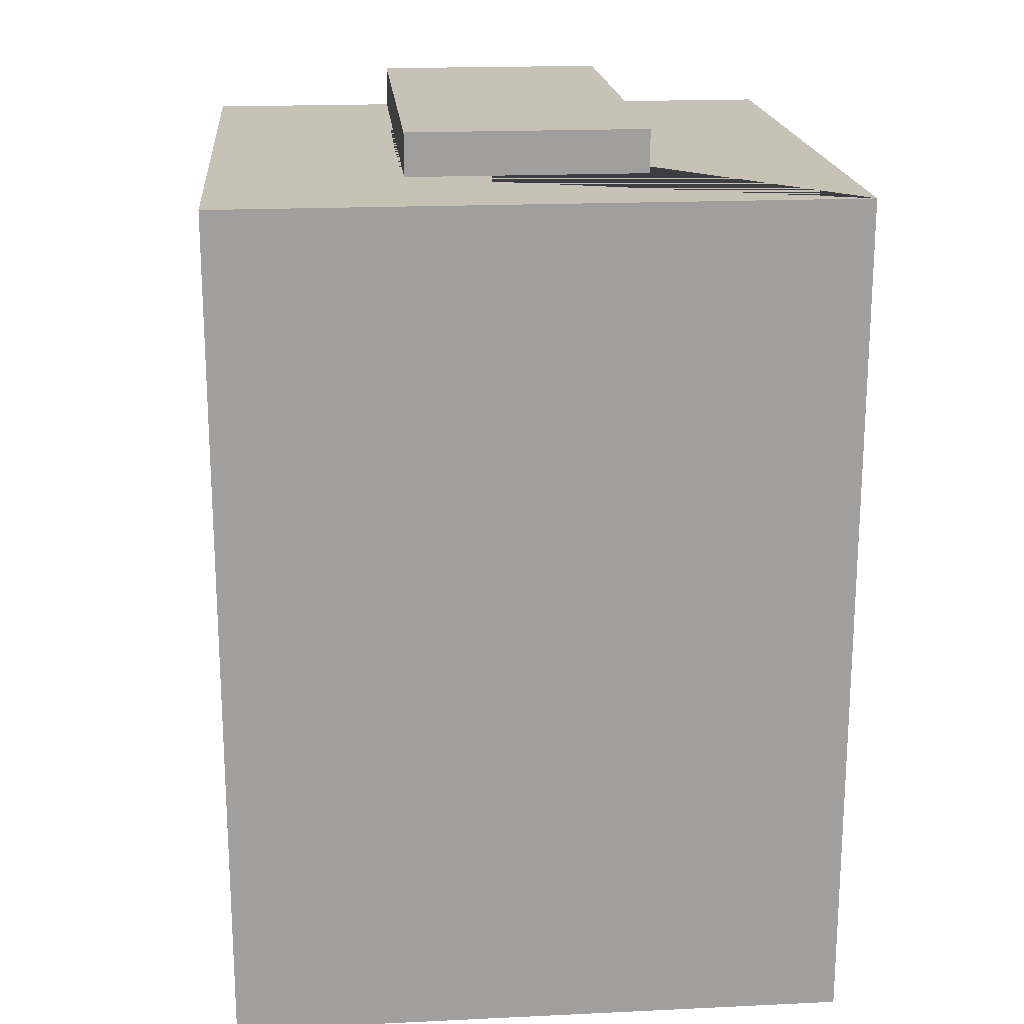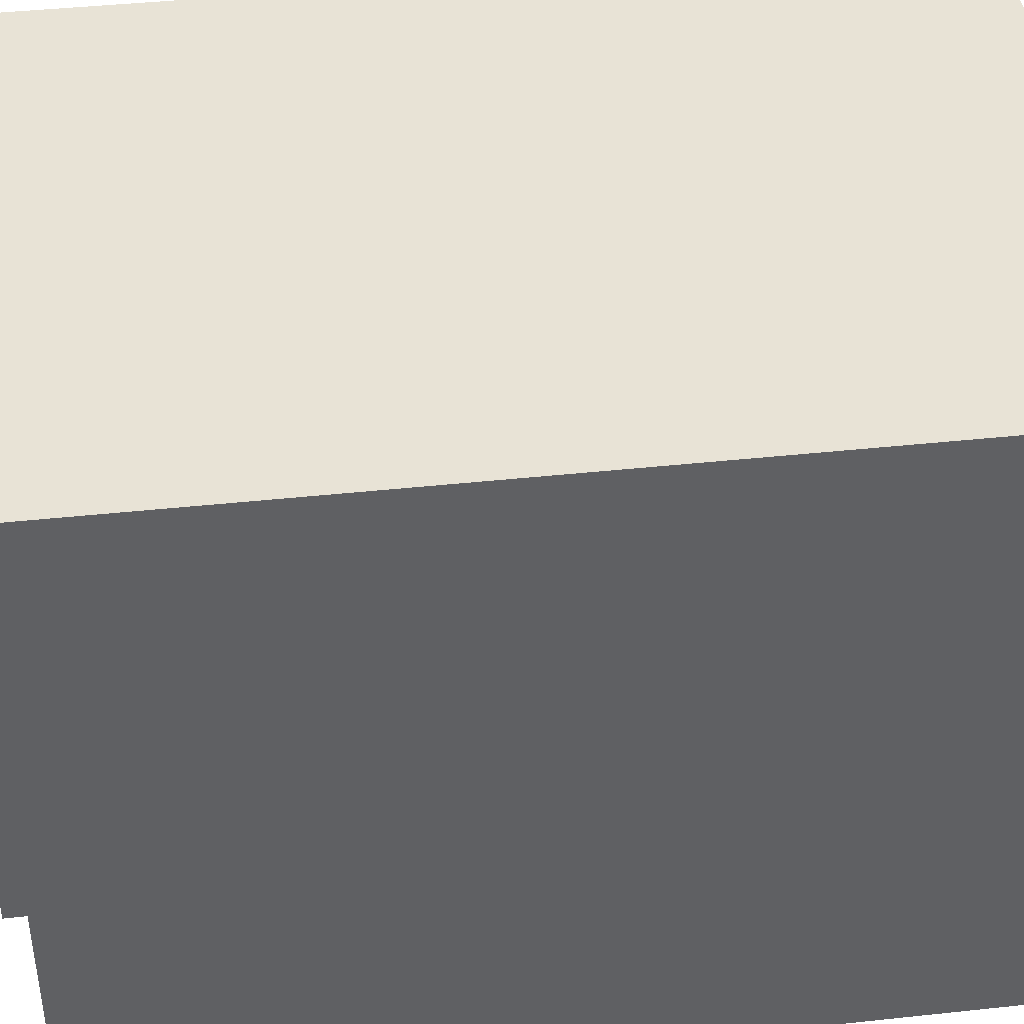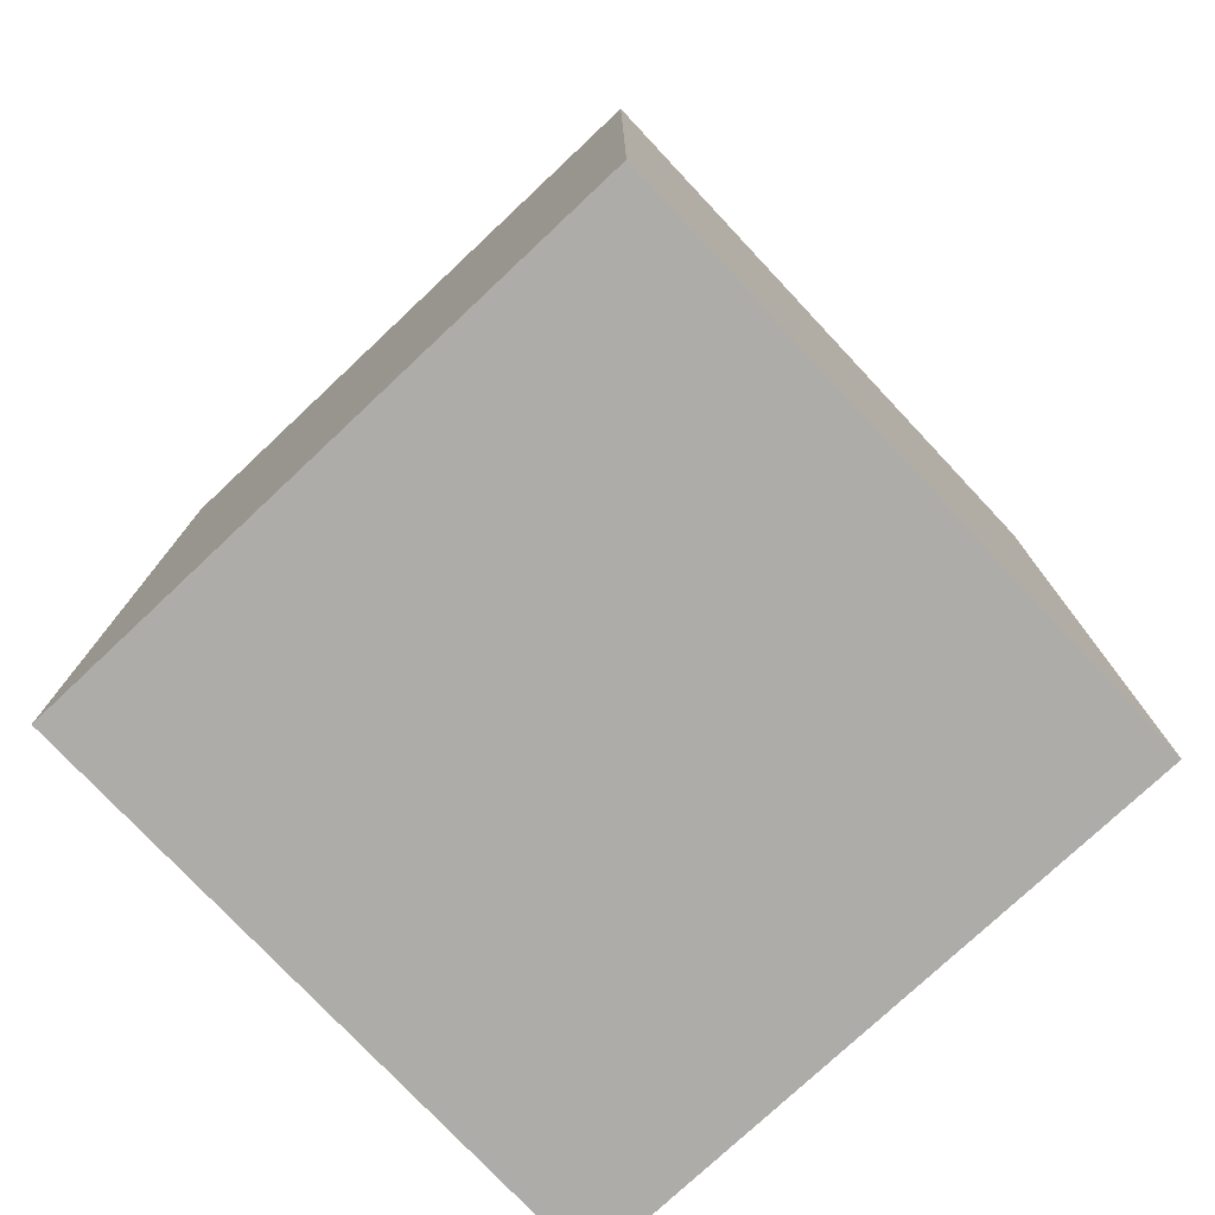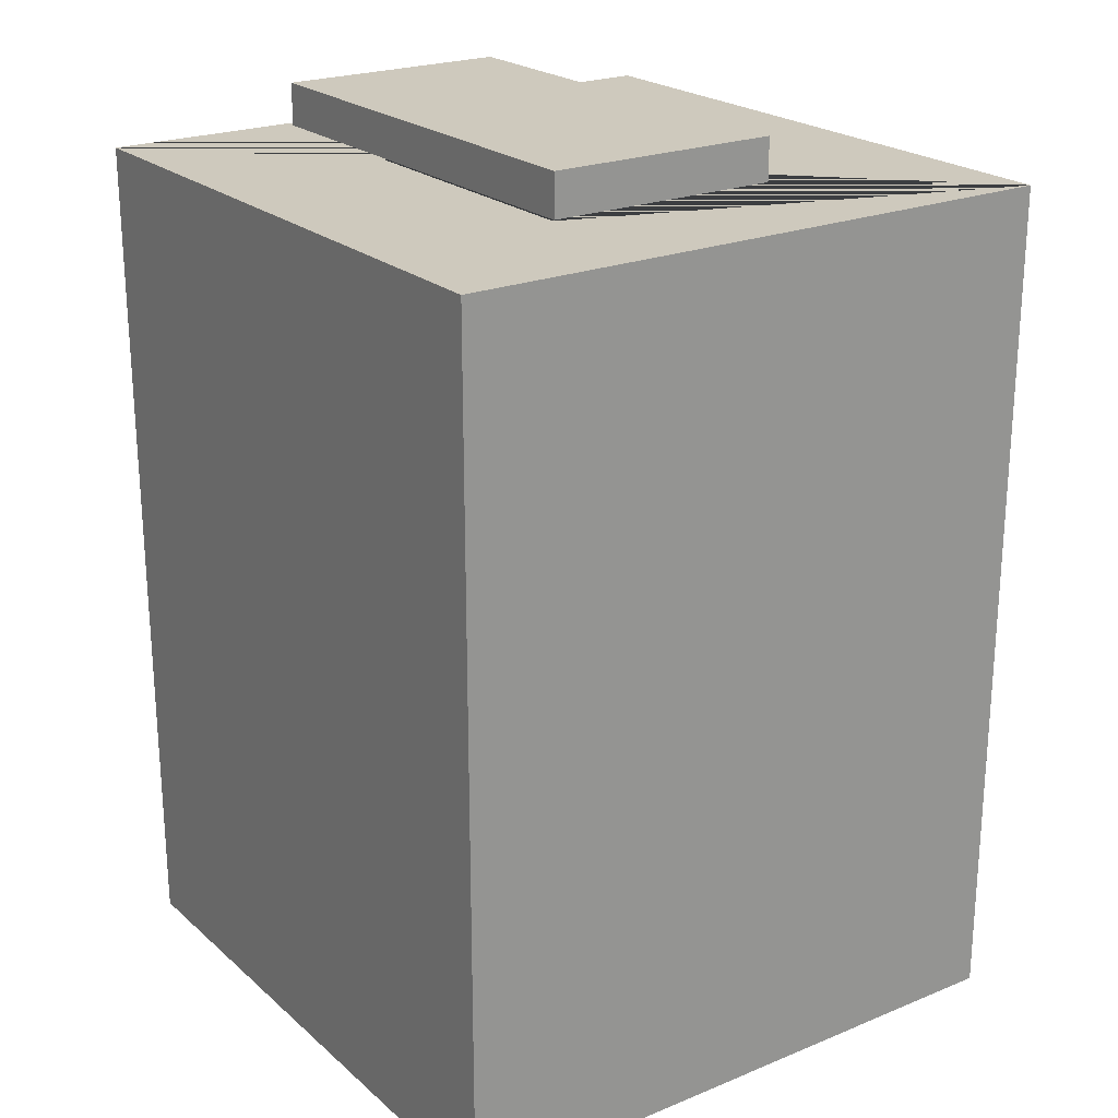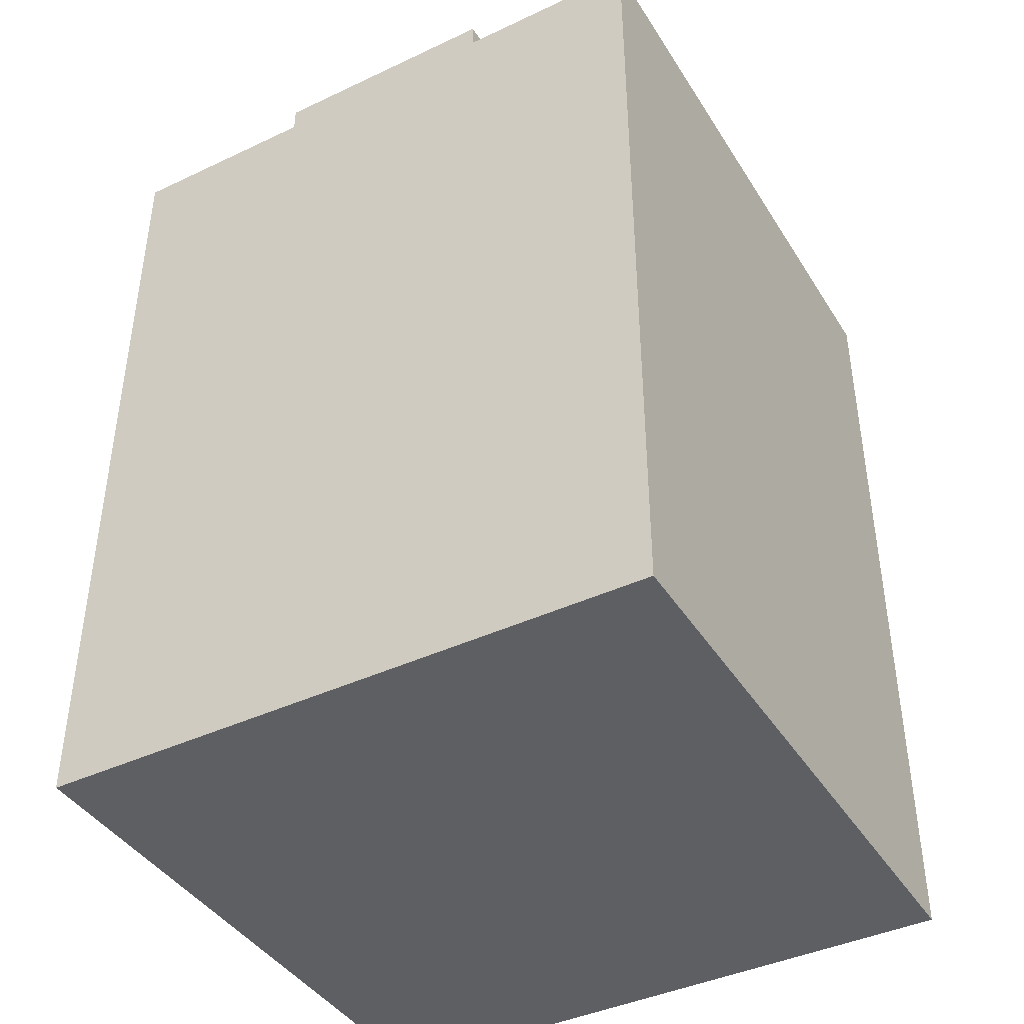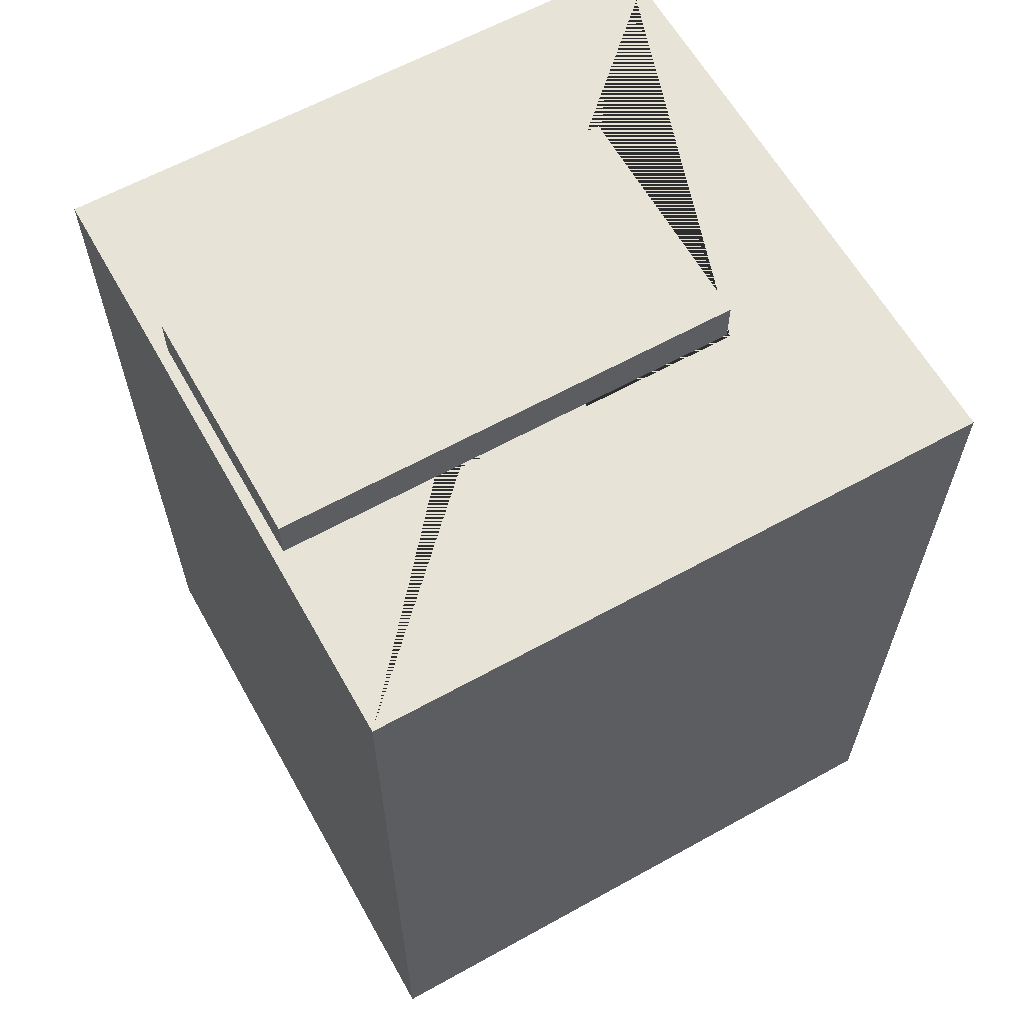
<metadata>
{"format":"obj","ext":"obj","renderer":"f3d","projection":"perspective","resolution":1024,"background":"white","views":[{"elev":19.0,"azim":174.9,"up":"+Z"},{"elev":41.9,"azim":82.6,"up":"+Y"},{"elev":-76.7,"azim":-136.8,"up":"+Z"},{"elev":22.6,"azim":145.0,"up":"+Z"},{"elev":-41.6,"azim":29.6,"up":"+Z"},{"elev":62.3,"azim":60.7,"up":"+Z"}]}
</metadata>
<code>
o Cube_Cube.001
v 3.203 4.5 4.605
v 3.203 -7.505 4.605
v -3.098 4.5 4.605
v -3.098 -7.505 4.605
v 3.203 4.5 7.222
v 3.203 -7.505 7.222
v -3.098 4.5 7.222
v -3.098 -7.505 7.222
v 7.203 -7.505 7.222
v 7.203 -7.505 4.605
v 7.203 4.5 4.605
v 7.203 4.5 7.222
v -7.098 -7.505 4.605
v -7.098 4.5 4.605
v -7.098 4.5 7.222
v -7.098 -7.505 7.222
v 3.203 -7.505 -12.88
v 3.203 4.5 -12.88
v -3.098 4.5 -12.88
v -3.098 -7.505 -12.88
v 7.203 -7.505 -12.88
v 7.203 4.5 -12.88
v -7.098 -7.505 -12.88
v -7.098 4.5 -12.88
v -7.948 -7.76 7.986
v -7.948 8.24 7.986
v -7.948 -7.76 -13.89
v -7.948 8.24 -13.89
v 8.053 -7.76 7.986
v 8.053 8.24 7.986
v 8.053 -7.76 -13.89
v 8.053 8.24 -13.89
v 3.203 -2.91 7.986
v 3.203 4.5 7.986
v 3.203 -7.505 7.986
v -3.098 3.39 7.986
v -3.098 4.5 7.986
v -3.098 -7.505 7.986
f 6 9 10 2
f 10 21 17 2
f 7 37 36 38 8
f 5 34 37 7
f 8 38 35 6
f 4 8 6 2
f 1 5 7 3
f 4 13 16 8
f 12 11 10 9
f 3 19 18 1
f 1 11 12 5
f 5 12 9 6
f 14 15 16 13
f 7 15 14 3
f 8 16 15 7
f 1 18 22 11
f 18 19 20 17
f 17 21 22 18
f 19 24 23 20
f 4 20 23 13
f 2 17 20 4
f 14 24 19 3
f 11 22 21 10
f 13 23 24 14
f 25 26 28 27
f 27 28 32 31
f 31 32 30 29
f 29 33 35 38 36 26 25
f 27 31 29 25
f 32 28 26 30
f 26 36 37 34 33 29 30
f 34 5 6 35 33
o Circle.001
v -1.972 -1.829 7.16
v -2.01 -1.833 7.16
v -2.047 -1.844 7.16
v -2.081 -1.862 7.16
v -2.111 -1.887 7.16
v -2.135 -1.916 7.16
v -2.153 -1.95 7.16
v -2.164 -1.987 7.16
v -2.168 -2.025 7.16
v -2.164 -2.063 7.16
v -2.153 -2.1 7.16
v -2.135 -2.134 7.16
v -2.111 -2.163 7.16
v -2.081 -2.188 7.16
v -2.047 -2.206 7.16
v -2.01 -2.217 7.16
v -1.972 -2.221 7.16
v -1.934 -2.217 7.16
v -1.897 -2.206 7.16
v -1.863 -2.188 7.16
v -1.834 -2.163 7.16
v -1.809 -2.134 7.16
v -1.791 -2.1 7.16
v -1.78 -2.063 7.16
v -1.776 -2.025 7.16
v -1.78 -1.987 7.16
v -1.791 -1.95 7.16
v -1.809 -1.916 7.16
v -1.834 -1.887 7.16
v -1.863 -1.862 7.16
v -1.897 -1.844 7.16
v -1.934 -1.833 7.16
v -2.01 -1.833 6.997
v -1.972 -1.829 6.997
v -2.047 -1.844 6.997
v -2.081 -1.862 6.997
v -2.111 -1.887 6.997
v -2.135 -1.916 6.997
v -2.153 -1.95 6.997
v -2.164 -1.987 6.997
v -2.168 -2.025 6.997
v -2.164 -2.063 6.997
v -2.153 -2.1 6.997
v -2.135 -2.134 6.997
v -2.111 -2.163 6.997
v -2.081 -2.188 6.997
v -2.047 -2.206 6.997
v -2.01 -2.217 6.997
v -1.972 -2.221 6.997
v -1.934 -2.217 6.997
v -1.897 -2.206 6.997
v -1.863 -2.188 6.997
v -1.834 -2.163 6.997
v -1.809 -2.134 6.997
v -1.791 -2.1 6.997
v -1.78 -2.063 6.997
v -1.776 -2.025 6.997
v -1.78 -1.987 6.997
v -1.791 -1.95 6.997
v -1.809 -1.916 6.997
v -1.834 -1.887 6.997
v -1.863 -1.862 6.997
v -1.897 -1.844 6.997
v -1.934 -1.833 6.997
v -2.021 -1.78 6.914
v -1.972 -1.775 6.914
v -2.068 -1.794 6.914
v -2.111 -1.817 6.914
v -2.149 -1.848 6.914
v -2.18 -1.886 6.914
v -2.203 -1.929 6.914
v -2.218 -1.976 6.914
v -2.222 -2.025 6.914
v -2.218 -2.074 6.914
v -2.203 -2.121 6.914
v -2.18 -2.164 6.914
v -2.149 -2.202 6.914
v -2.111 -2.233 6.914
v -2.068 -2.256 6.914
v -2.021 -2.27 6.914
v -1.972 -2.275 6.914
v -1.923 -2.27 6.914
v -1.876 -2.256 6.914
v -1.833 -2.233 6.914
v -1.795 -2.202 6.914
v -1.764 -2.164 6.914
v -1.741 -2.121 6.914
v -1.727 -2.074 6.914
v -1.722 -2.025 6.914
v -1.727 -1.976 6.914
v -1.741 -1.929 6.914
v -1.764 -1.886 6.914
v -1.795 -1.848 6.914
v -1.833 -1.817 6.914
v -1.876 -1.794 6.914
v -1.923 -1.78 6.914
v -2.027 -1.75 6.799
v -1.972 -1.744 6.799
v -2.08 -1.765 6.799
v -2.128 -1.791 6.799
v -2.171 -1.826 6.799
v -2.206 -1.869 6.799
v -2.232 -1.918 6.799
v -2.248 -1.97 6.799
v -2.253 -2.025 6.799
v -2.248 -2.08 6.799
v -2.232 -2.132 6.799
v -2.206 -2.181 6.799
v -2.171 -2.224 6.799
v -2.128 -2.259 6.799
v -2.08 -2.284 6.799
v -2.027 -2.3 6.799
v -1.972 -2.306 6.799
v -1.917 -2.3 6.799
v -1.865 -2.284 6.799
v -1.816 -2.259 6.799
v -1.774 -2.224 6.799
v -1.739 -2.181 6.799
v -1.713 -2.132 6.799
v -1.697 -2.08 6.799
v -1.691 -2.025 6.799
v -1.697 -1.97 6.799
v -1.713 -1.918 6.799
v -1.739 -1.869 6.799
v -1.774 -1.826 6.799
v -1.816 -1.791 6.799
v -1.865 -1.765 6.799
v -1.917 -1.75 6.799
v -2.02 -1.786 6.663
v -1.972 -1.781 6.663
v -2.066 -1.799 6.663
v -2.108 -1.822 6.663
v -2.145 -1.852 6.663
v -2.175 -1.889 6.663
v -2.198 -1.932 6.663
v -2.212 -1.977 6.663
v -2.216 -2.025 6.663
v -2.212 -2.073 6.663
v -2.198 -2.118 6.663
v -2.175 -2.161 6.663
v -2.145 -2.198 6.663
v -2.108 -2.228 6.663
v -2.066 -2.251 6.663
v -2.02 -2.264 6.663
v -1.972 -2.269 6.663
v -1.925 -2.264 6.663
v -1.879 -2.251 6.663
v -1.837 -2.228 6.663
v -1.8 -2.198 6.663
v -1.769 -2.161 6.663
v -1.747 -2.118 6.663
v -1.733 -2.073 6.663
v -1.728 -2.025 6.663
v -1.733 -1.977 6.663
v -1.747 -1.932 6.663
v -1.769 -1.889 6.663
v -1.8 -1.852 6.663
v -1.837 -1.822 6.663
v -1.879 -1.799 6.663
v -1.925 -1.786 6.663
v -1.997 -1.902 6.559
v -1.972 -1.9 6.559
v -2.02 -1.909 6.559
v -2.042 -1.921 6.559
v -2.061 -1.936 6.559
v -2.076 -1.955 6.559
v -2.088 -1.977 6.559
v -2.095 -2.001 6.559
v -2.098 -2.025 6.559
v -2.095 -2.049 6.559
v -2.088 -2.073 6.559
v -2.076 -2.095 6.559
v -2.061 -2.114 6.559
v -2.042 -2.129 6.559
v -2.02 -2.141 6.559
v -1.997 -2.148 6.559
v -1.972 -2.15 6.559
v -1.948 -2.148 6.559
v -1.924 -2.141 6.559
v -1.903 -2.129 6.559
v -1.884 -2.114 6.559
v -1.868 -2.095 6.559
v -1.856 -2.073 6.559
v -1.849 -2.049 6.559
v -1.847 -2.025 6.559
v -1.849 -2.001 6.559
v -1.856 -1.977 6.559
v -1.868 -1.955 6.559
v -1.884 -1.936 6.559
v -1.903 -1.921 6.559
v -1.924 -1.909 6.559
v -1.948 -1.902 6.559
v -1.981 -1.979 6.538
v -1.972 -1.978 6.538
v -1.99 -1.982 6.538
v -1.998 -1.986 6.538
v -2.005 -1.992 6.538
v -2.011 -1.999 6.538
v -2.015 -2.007 6.538
v -2.018 -2.016 6.538
v -2.019 -2.025 6.538
v -2.018 -2.034 6.538
v -2.015 -2.043 6.538
v -2.011 -2.051 6.538
v -2.005 -2.058 6.538
v -1.998 -2.064 6.538
v -1.99 -2.068 6.538
v -1.981 -2.071 6.538
v -1.972 -2.072 6.538
v -1.963 -2.071 6.538
v -1.954 -2.068 6.538
v -1.946 -2.064 6.538
v -1.939 -2.058 6.538
v -1.933 -2.051 6.538
v -1.929 -2.043 6.538
v -1.927 -2.034 6.538
v -1.926 -2.025 6.538
v -1.927 -2.016 6.538
v -1.929 -2.007 6.538
v -1.933 -1.999 6.538
v -1.939 -1.992 6.538
v -1.946 -1.986 6.538
v -1.954 -1.982 6.538
v -1.963 -1.979 6.538
f 40 39 70 69 68 67 66 65 64 63 62 61 60 59 58 57 56 55 54 53 52 51 50 49 48 47 46 45 44 43 42 41
f 87 88 120 119
f 47 48 80 79
f 61 62 94 93
f 48 49 81 80
f 62 63 95 94
f 49 50 82 81
f 63 64 96 95
f 50 51 83 82
f 64 65 97 96
f 51 52 84 83
f 65 66 98 97
f 52 53 85 84
f 39 40 71 72
f 66 67 99 98
f 53 54 86 85
f 40 41 73 71
f 67 68 100 99
f 54 55 87 86
f 41 42 74 73
f 68 69 101 100
f 55 56 88 87
f 42 43 75 74
f 69 70 102 101
f 56 57 89 88
f 43 44 76 75
f 70 39 72 102
f 57 58 90 89
f 44 45 77 76
f 58 59 91 90
f 45 46 78 77
f 59 60 92 91
f 46 47 79 78
f 60 61 93 92
f 122 123 155 154
f 74 75 107 106
f 101 102 134 133
f 88 89 121 120
f 75 76 108 107
f 102 72 104 134
f 89 90 122 121
f 76 77 109 108
f 90 91 123 122
f 77 78 110 109
f 91 92 124 123
f 78 79 111 110
f 92 93 125 124
f 79 80 112 111
f 93 94 126 125
f 80 81 113 112
f 94 95 127 126
f 81 82 114 113
f 95 96 128 127
f 82 83 115 114
f 96 97 129 128
f 83 84 116 115
f 97 98 130 129
f 84 85 117 116
f 72 71 103 104
f 98 99 131 130
f 85 86 118 117
f 71 73 105 103
f 99 100 132 131
f 86 87 119 118
f 73 74 106 105
f 100 101 133 132
f 157 158 190 189
f 109 110 142 141
f 123 124 156 155
f 110 111 143 142
f 124 125 157 156
f 111 112 144 143
f 125 126 158 157
f 112 113 145 144
f 126 127 159 158
f 113 114 146 145
f 127 128 160 159
f 114 115 147 146
f 128 129 161 160
f 115 116 148 147
f 129 130 162 161
f 116 117 149 148
f 104 103 135 136
f 130 131 163 162
f 117 118 150 149
f 103 105 137 135
f 131 132 164 163
f 118 119 151 150
f 105 106 138 137
f 132 133 165 164
f 119 120 152 151
f 106 107 139 138
f 133 134 166 165
f 120 121 153 152
f 107 108 140 139
f 134 104 136 166
f 121 122 154 153
f 108 109 141 140
f 192 193 225 224
f 144 145 177 176
f 158 159 191 190
f 145 146 178 177
f 159 160 192 191
f 146 147 179 178
f 160 161 193 192
f 147 148 180 179
f 161 162 194 193
f 148 149 181 180
f 136 135 167 168
f 162 163 195 194
f 149 150 182 181
f 135 137 169 167
f 163 164 196 195
f 150 151 183 182
f 137 138 170 169
f 164 165 197 196
f 151 152 184 183
f 138 139 171 170
f 165 166 198 197
f 152 153 185 184
f 139 140 172 171
f 166 136 168 198
f 153 154 186 185
f 140 141 173 172
f 154 155 187 186
f 141 142 174 173
f 155 156 188 187
f 142 143 175 174
f 156 157 189 188
f 143 144 176 175
f 227 228 260 259
f 179 180 212 211
f 193 194 226 225
f 180 181 213 212
f 168 167 199 200
f 194 195 227 226
f 181 182 214 213
f 167 169 201 199
f 195 196 228 227
f 182 183 215 214
f 169 170 202 201
f 196 197 229 228
f 183 184 216 215
f 170 171 203 202
f 197 198 230 229
f 184 185 217 216
f 171 172 204 203
f 198 168 200 230
f 185 186 218 217
f 172 173 205 204
f 186 187 219 218
f 173 174 206 205
f 187 188 220 219
f 174 175 207 206
f 188 189 221 220
f 175 176 208 207
f 189 190 222 221
f 176 177 209 208
f 190 191 223 222
f 177 178 210 209
f 191 192 224 223
f 178 179 211 210
f 231 233 234 235 236 237 238 239 240 241 242 243 244 245 246 247 248 249 250 251 252 253 254 255 256 257 258 259 260 261 262 232
f 214 215 247 246
f 201 202 234 233
f 228 229 261 260
f 215 216 248 247
f 202 203 235 234
f 229 230 262 261
f 216 217 249 248
f 203 204 236 235
f 230 200 232 262
f 217 218 250 249
f 204 205 237 236
f 218 219 251 250
f 205 206 238 237
f 219 220 252 251
f 206 207 239 238
f 220 221 253 252
f 207 208 240 239
f 221 222 254 253
f 208 209 241 240
f 222 223 255 254
f 209 210 242 241
f 223 224 256 255
f 210 211 243 242
f 224 225 257 256
f 211 212 244 243
f 225 226 258 257
f 212 213 245 244
f 200 199 231 232
f 226 227 259 258
f 213 214 246 245
f 199 201 233 231
o Cube.002_Cube.005
v -3.058 -7.485 9.098
v -3.058 4.448 9.098
v -3.058 -7.485 7.098
v -3.058 4.448 7.098
v 3.131 -7.485 9.098
v 3.131 4.448 9.098
v 3.131 -7.485 7.098
v 3.131 4.448 7.098
f 263 264 266 265
f 265 266 270 269
f 269 270 268 267
f 267 268 264 263
f 265 269 267 263
f 270 266 264 268

</code>
